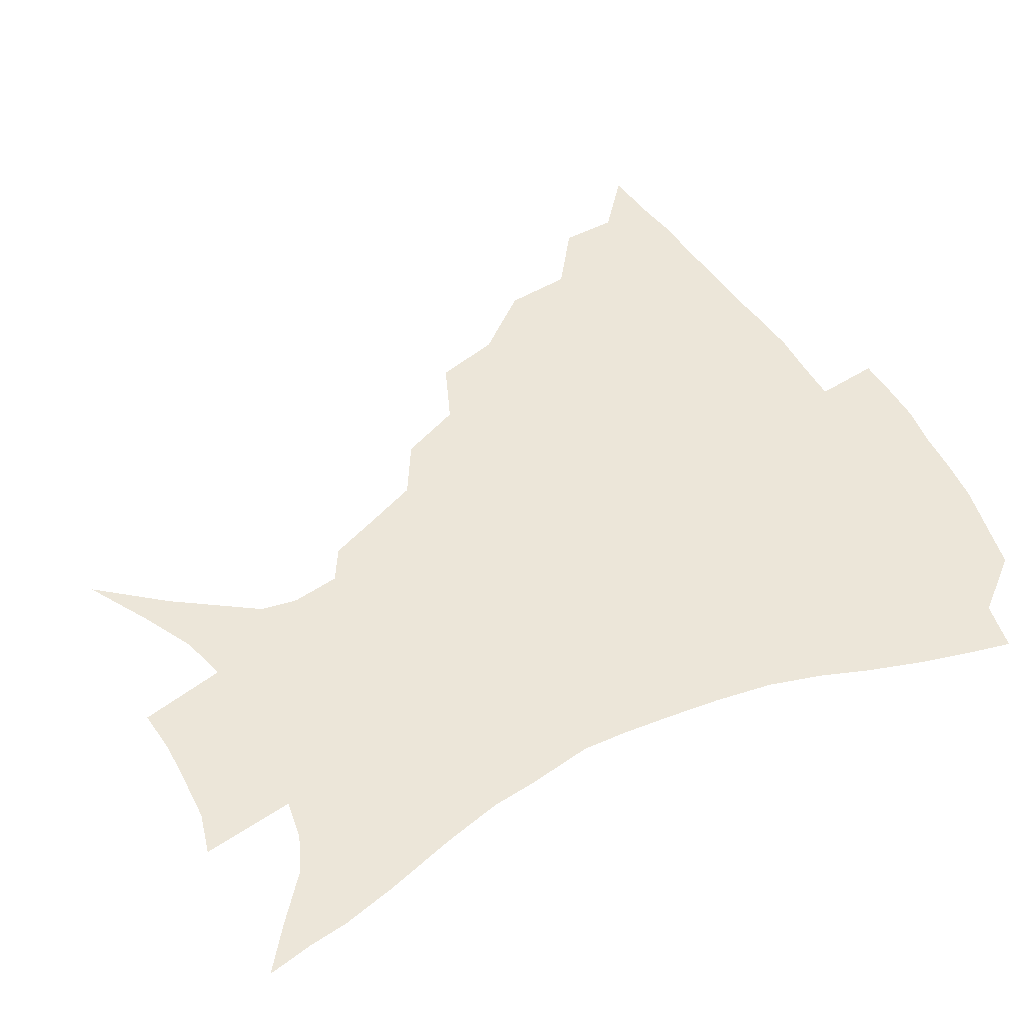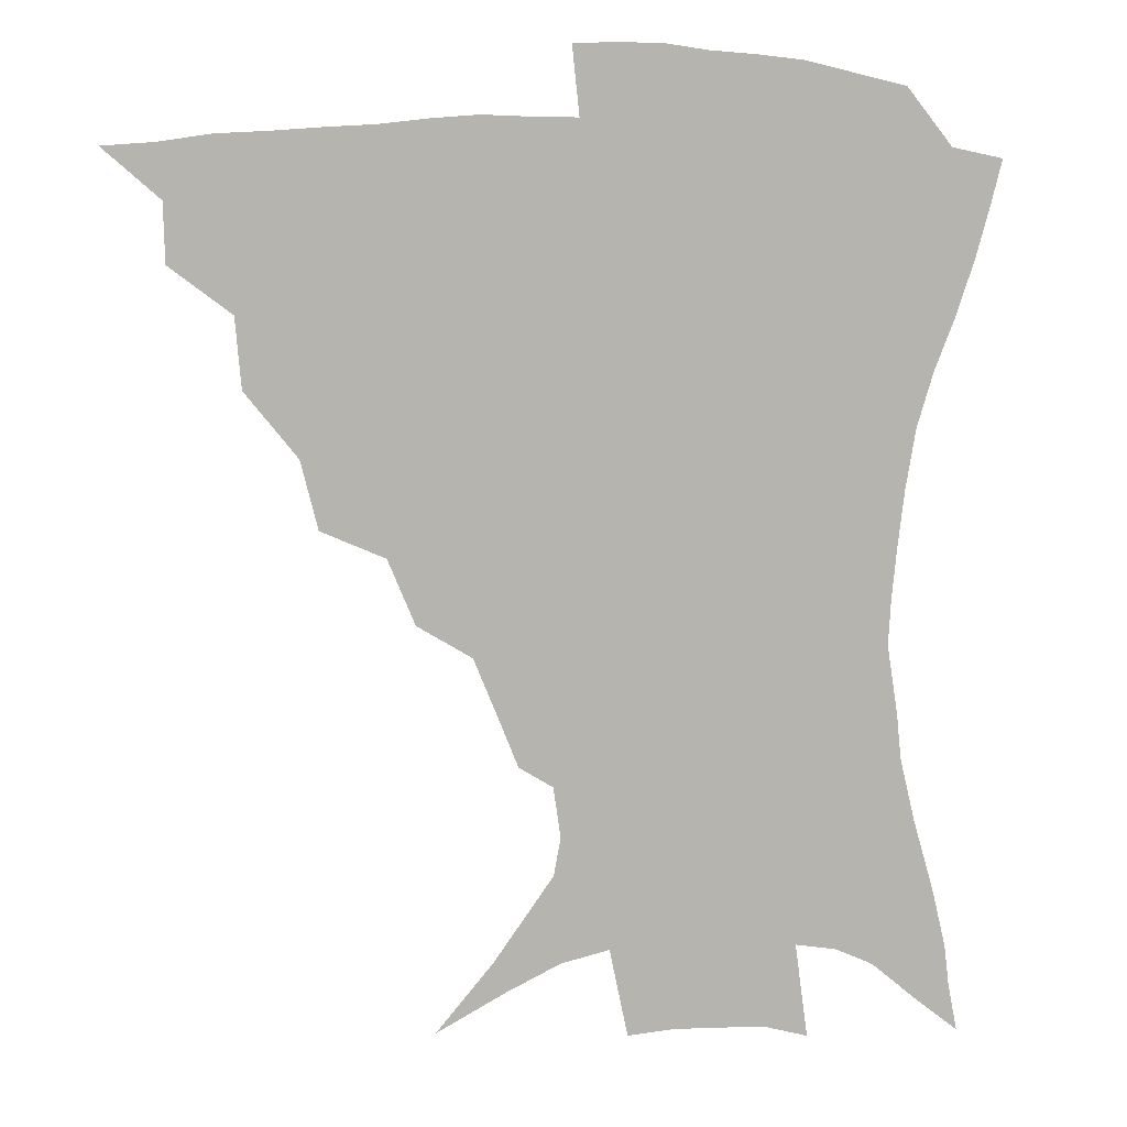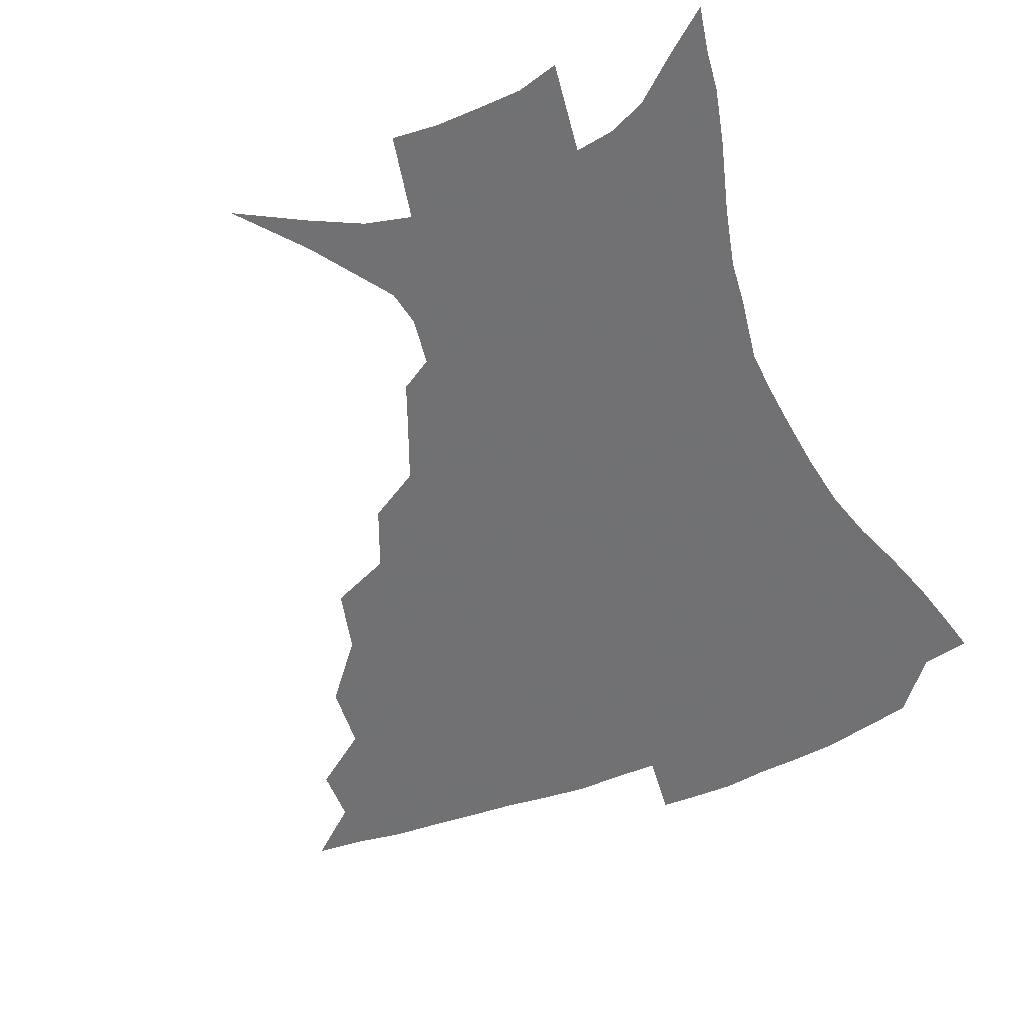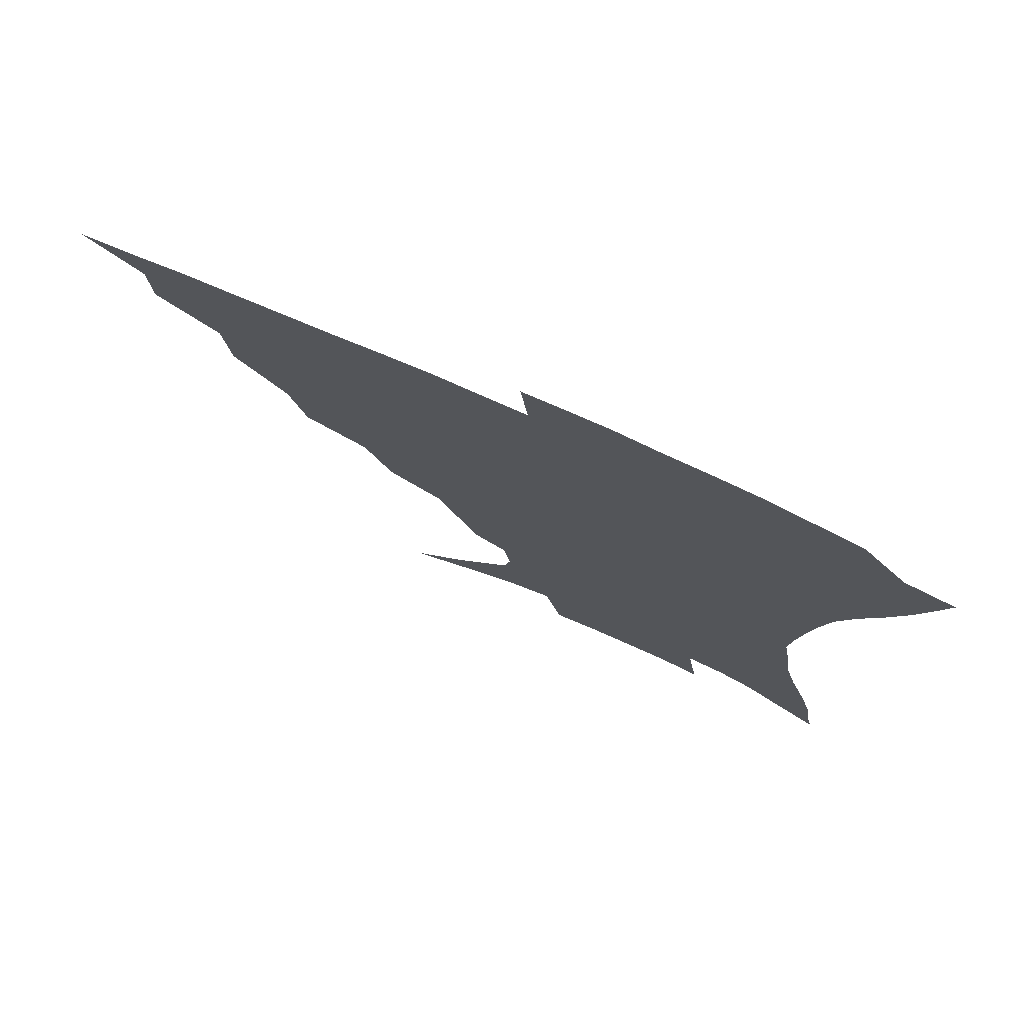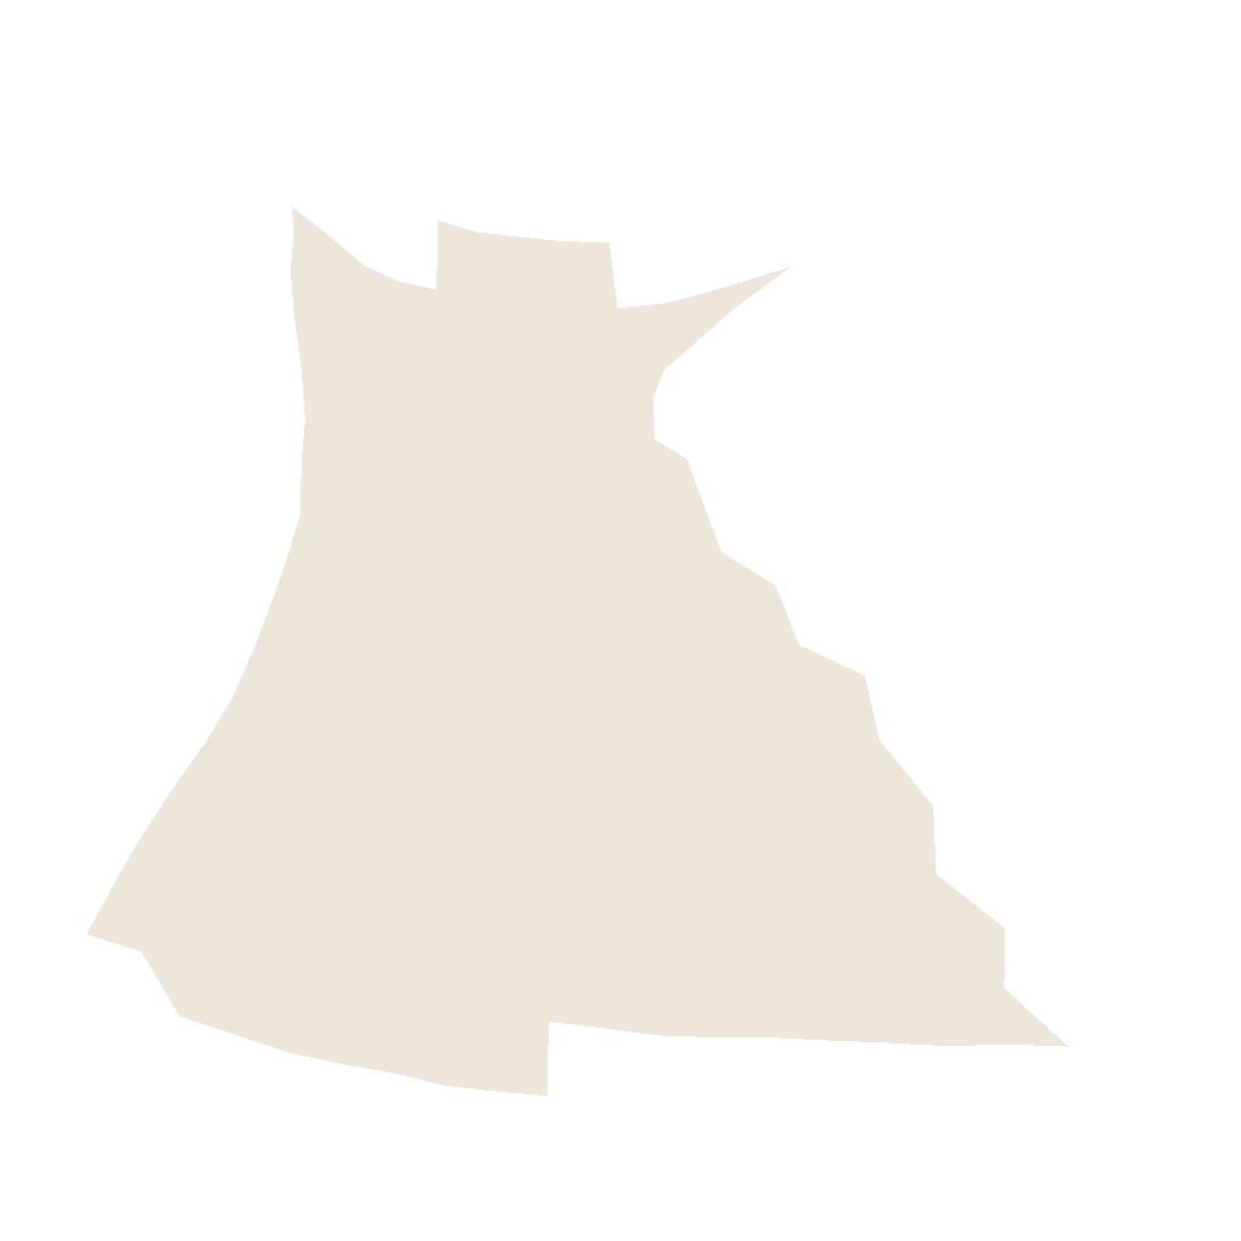
<metadata>
{"format":"obj","ext":"obj","renderer":"f3d","projection":"perspective","resolution":1024,"background":"white","views":[{"elev":49.4,"azim":61.1,"up":"+Z"},{"elev":9.7,"azim":-9.3,"up":"+Y"},{"elev":-55.3,"azim":22.4,"up":"+Z"},{"elev":77.5,"azim":23.6,"up":"+Y"},{"elev":55.4,"azim":-173.7,"up":"+Z"}]}
</metadata>
<code>
v 435 387.2 0
v 453 353.3 0
v 452.6 371.7 0
v 451.2 388.3 0
v 474.1 316.6 0
v 472.3 338.6 0
v 470.8 357 0
v 468.8 373.3 0
v 467.3 390.7 0
v 495.8 274.7 0
v 490.5 296.1 0
v 491.3 325.9 0
v 489.1 343.5 0
v 486.7 359.3 0
v 484.6 375.3 0
v 483.4 391.4 0
v 524.3 245.3 0
v 515.8 265.9 0
v 510.7 289.6 0
v 509.4 314.9 0
v 506.4 330.3 0
v 504.2 346 0
v 502.4 361.3 0
v 500.9 376.5 0
v 499.1 392.5 0
v 555.2 200.4 0
v 549.3 215.4 0
v 541.5 234.8 0
v 533.6 258.8 0
v 528.4 280.9 0
v 525 299.6 0
v 523.4 319.2 0
v 521.1 333.7 0
v 519 348.1 0
v 517.3 362.8 0
v 516 377.8 0
v 514.6 393.3 0
v 529.2 117.5 0
v 547.2 139.1 0
v 566 165.9 0
v 568.2 177.8 0
v 565.9 193.8 0
v 561 210.4 0
v 555.2 229.6 0
v 549.3 245.9 0
v 544.1 270.8 0
v 540.7 287.6 0
v 538.3 304.9 0
v 536.9 321.6 0
v 535.3 335.9 0
v 533.3 349.7 0
v 532.1 364.1 0
v 531 378.9 0
v 529.8 394.9 0
v 551.1 129.4 0
v 567 152.6 0
v 574.6 169.7 0
v 575 186.6 0
v 572.1 206.2 0
v 567.8 222.5 0
v 563.2 236 0
v 558.8 258.1 0
v 555.2 275.4 0
v 553 293.2 0
v 551.7 309.9 0
v 550.5 324.4 0
v 549.6 337.7 0
v 548.7 351.3 0
v 546.6 365.2 0
v 546.2 379.4 0
v 544.6 396 0
v 568.2 137.7 0
v 580.4 160.3 0
v 583 176.5 0
v 582 195.1 0
v 579.6 213.6 0
v 575.7 229 0
v 572.1 245.3 0
v 569.2 265.6 0
v 566.9 281.9 0
v 565.4 297.3 0
v 564.3 311.6 0
v 563.1 324.8 0
v 564.2 340.5 0
v 562.9 352.6 0
v 562.6 365.5 0
v 560.7 380 0
v 559.6 395.4 0
v 583.5 141.4 0
v 590.9 165.3 0
v 591.2 184.1 0
v 589.2 199 0
v 588 217.4 0
v 584 234.8 0
v 581.9 250 0
v 579.5 271 0
v 578.1 283.7 0
v 577.2 299.4 0
v 577.3 315 0
v 576.5 327.3 0
v 576.6 340.3 0
v 576.2 353 0
v 575.8 366.1 0
v 575.1 379.5 0
v 573.8 395.2 0
v 571.5 416.6 0
v 589.3 113.3 0
v 596.5 147 0
v 599.7 166.3 0
v 599.2 185.2 0
v 598.9 190.6 0
v 595.5 220.7 0
v 593.5 234 0
v 591.2 256.4 0
v 590 272 0
v 589.4 287.6 0
v 589.1 301.6 0
v 589.4 316.2 0
v 589.8 329.3 0
v 589.6 340.8 0
v 589.9 353.6 0
v 589.4 366.5 0
v 588.6 380.7 0
v 587.1 397.2 0
v 584.6 416.8 0
v 603.9 114.6 0
v 607.6 146.7 0
v 608.9 168.9 0
v 608.1 185.8 0
v 606.7 206.7 0
v 603.9 224.3 0
v 602.9 239 0
v 601 256.8 0
v 600.5 273.2 0
v 600.4 287.3 0
v 600.5 300.4 0
v 601.1 315.5 0
v 601.7 328.4 0
v 602.7 341.3 0
v 603 353.6 0
v 603.1 366.4 0
v 602.3 380.8 0
v 601.1 396.8 0
v 598.1 416.7 0
v 618.8 114.2 0
v 618.7 146.2 0
v 617.9 169.9 0
v 616.9 189.5 0
v 615.1 207.6 0
v 613.2 222.9 0
v 611.6 242.2 0
v 611.1 256.3 0
v 610.6 273 0
v 611.1 287.4 0
v 611.9 302 0
v 612.9 315.5 0
v 614.2 329 0
v 615.2 341.1 0
v 616.1 353.3 0
v 616.6 366.2 0
v 616.5 379.9 0
v 615.9 394.6 0
v 612.6 414.6 0
v 633.3 113.6 0
v 630.7 141.5 0
v 627.5 168.2 0
v 625.7 188.7 0
v 623.5 207.6 0
v 621.8 226 0
v 621.3 239.3 0
v 620.5 256.9 0
v 620.6 271.9 0
v 621.4 287.2 0
v 622.7 300.2 0
v 624.2 314.6 0
v 625.8 328 0
v 627.4 339.8 0
v 629.7 352.8 0
v 630.9 365.1 0
v 630.7 378.7 0
v 630.2 393.3 0
v 626.8 413.5 0
v 646.8 109.8 0
v 642.6 139.9 0
v 637.8 165.2 0
v 634.2 189.8 0
v 632.6 205.7 0
v 631.2 221.7 0
v 630.4 237.3 0
v 630.1 253.3 0
v 630.6 267.8 0
v 631.6 283.2 0
v 633.1 298.3 0
v 635.1 314.7 0
v 637.3 326.1 0
v 639.2 337.5 0
v 642.3 352.1 0
v 643.9 364 0
v 644.8 376.8 0
v 645.4 390.1 0
v 641.4 411.8 0
v 655.5 137.8 0
v 649.1 160.7 0
v 644.6 183.1 0
v 641.9 201.8 0
v 639.9 219.6 0
v 639.4 234.3 0
v 639.4 249.3 0
v 640.4 262.6 0
v 641.1 280.4 0
v 643 296.8 0
v 645.5 310.3 0
v 648.4 324.2 0
v 651.3 336.7 0
v 654.2 349.9 0
v 656.6 362.5 0
v 658.2 375.3 0
v 658.9 389.1 0
v 656.9 408.2 0
v 667.6 132.3 0
v 661.7 152.7 0
v 655.6 176 0
v 653.4 192.5 0
v 649.8 212.7 0
v 648.8 228.4 0
v 648.7 243.8 0
v 649.3 258.5 0
v 650.4 275.1 0
v 652.4 291.4 0
v 655.4 304.8 0
v 658.7 321.4 0
v 662.5 333.3 0
v 666.1 347.6 0
v 669.3 360.3 0
v 671.9 373.5 0
v 672.7 388.3 0
v 672.7 404.4 0
v 682.3 119.7 0
v 675.8 141.1 0
v 669.1 164.2 0
v 665.4 182.6 0
v 661 202.7 0
v 659.6 218.3 0
v 659.6 232.4 0
v 658.8 249.9 0
v 659.4 267.7 0
v 661.8 282.3 0
v 664.7 297.9 0
v 668.2 315 0
v 673.3 327.2 0
v 677.6 343.8 0
v 682.2 356.9 0
v 685.6 371.2 0
v 687.2 386.4 0
v 695.6 109.2 0
v 692.7 124.1 0
v 691.1 137 0
v 686.7 155.5 0
v 680.1 178.4 0
v 675.4 198.2 0
v 673.9 212.6 0
v 670.5 234.6 0
v 671.3 249.2 0
v 672.8 265 0
v 674.9 282.9 0
v 678 301.9 0
v 683.2 319.1 0
v 689.2 334.9 0
v 695.2 352.9 0
v 699.4 368.5 0
v 703.1 383 0
v 721 391 0
f 3 4 1
f 6 7 2
f 2 7 3
f 7 8 3
f 3 8 4
f 8 9 4
f 11 12 5
f 5 12 6
f 12 13 6
f 6 13 7
f 13 14 7
f 7 14 8
f 14 15 8
f 8 15 9
f 15 16 9
f 18 19 10
f 10 19 11
f 19 20 11
f 11 20 12
f 20 21 12
f 12 21 13
f 21 22 13
f 13 22 14
f 22 23 14
f 14 23 15
f 23 24 15
f 15 24 16
f 24 25 16
f 28 29 17
f 17 29 18
f 29 30 18
f 18 30 19
f 30 31 19
f 19 31 20
f 31 32 20
f 20 32 21
f 32 33 21
f 21 33 22
f 33 34 22
f 22 34 23
f 34 35 23
f 23 35 24
f 35 36 24
f 24 36 25
f 36 37 25
f 42 43 26
f 26 43 27
f 43 44 27
f 27 44 28
f 44 45 28
f 28 45 29
f 45 46 29
f 29 46 30
f 46 47 30
f 30 47 31
f 47 48 31
f 31 48 32
f 48 49 32
f 32 49 33
f 49 50 33
f 33 50 34
f 50 51 34
f 34 51 35
f 51 52 35
f 35 52 36
f 52 53 36
f 36 53 37
f 53 54 37
f 38 55 39
f 55 56 39
f 39 56 40
f 56 57 40
f 40 57 41
f 57 58 41
f 41 58 42
f 58 59 42
f 42 59 43
f 59 60 43
f 43 60 44
f 60 61 44
f 44 61 45
f 61 62 45
f 45 62 46
f 62 63 46
f 46 63 47
f 63 64 47
f 47 64 48
f 64 65 48
f 48 65 49
f 65 66 49
f 49 66 50
f 66 67 50
f 50 67 51
f 67 68 51
f 51 68 52
f 68 69 52
f 52 69 53
f 69 70 53
f 53 70 54
f 70 71 54
f 55 72 56
f 72 73 56
f 56 73 57
f 73 74 57
f 57 74 58
f 74 75 58
f 58 75 59
f 75 76 59
f 59 76 60
f 76 77 60
f 60 77 61
f 77 78 61
f 61 78 62
f 78 79 62
f 62 79 63
f 79 80 63
f 63 80 64
f 80 81 64
f 64 81 65
f 81 82 65
f 65 82 66
f 82 83 66
f 66 83 67
f 83 84 67
f 67 84 68
f 84 85 68
f 68 85 69
f 85 86 69
f 69 86 70
f 86 87 70
f 70 87 71
f 87 88 71
f 72 89 73
f 89 90 73
f 73 90 74
f 90 91 74
f 74 91 75
f 91 92 75
f 75 92 76
f 92 93 76
f 76 93 77
f 93 94 77
f 77 94 78
f 94 95 78
f 78 95 79
f 95 96 79
f 79 96 80
f 96 97 80
f 80 97 81
f 97 98 81
f 81 98 82
f 98 99 82
f 82 99 83
f 99 100 83
f 83 100 84
f 100 101 84
f 84 101 85
f 101 102 85
f 85 102 86
f 102 103 86
f 86 103 87
f 103 104 87
f 87 104 88
f 104 105 88
f 107 108 89
f 89 108 90
f 108 109 90
f 90 109 91
f 109 110 91
f 91 110 92
f 110 111 92
f 92 111 93
f 111 112 93
f 93 112 94
f 112 113 94
f 94 113 95
f 113 114 95
f 95 114 96
f 114 115 96
f 96 115 97
f 115 116 97
f 97 116 98
f 116 117 98
f 98 117 99
f 117 118 99
f 99 118 100
f 118 119 100
f 100 119 101
f 119 120 101
f 101 120 102
f 120 121 102
f 102 121 103
f 121 122 103
f 103 122 104
f 122 123 104
f 104 123 105
f 123 124 105
f 105 124 106
f 124 125 106
f 107 126 108
f 126 127 108
f 108 127 109
f 127 128 109
f 109 128 110
f 128 129 110
f 110 129 111
f 129 130 111
f 111 130 112
f 130 131 112
f 112 131 113
f 131 132 113
f 113 132 114
f 132 133 114
f 114 133 115
f 133 134 115
f 115 134 116
f 134 135 116
f 116 135 117
f 135 136 117
f 117 136 118
f 136 137 118
f 118 137 119
f 137 138 119
f 119 138 120
f 138 139 120
f 120 139 121
f 139 140 121
f 121 140 122
f 140 141 122
f 122 141 123
f 141 142 123
f 123 142 124
f 142 143 124
f 124 143 125
f 143 144 125
f 126 145 127
f 145 146 127
f 127 146 128
f 146 147 128
f 128 147 129
f 147 148 129
f 129 148 130
f 148 149 130
f 130 149 131
f 149 150 131
f 131 150 132
f 150 151 132
f 132 151 133
f 151 152 133
f 133 152 134
f 152 153 134
f 134 153 135
f 153 154 135
f 135 154 136
f 154 155 136
f 136 155 137
f 155 156 137
f 137 156 138
f 156 157 138
f 138 157 139
f 157 158 139
f 139 158 140
f 158 159 140
f 140 159 141
f 159 160 141
f 141 160 142
f 160 161 142
f 142 161 143
f 161 162 143
f 143 162 144
f 162 163 144
f 145 164 146
f 164 165 146
f 146 165 147
f 165 166 147
f 147 166 148
f 166 167 148
f 148 167 149
f 167 168 149
f 149 168 150
f 168 169 150
f 150 169 151
f 169 170 151
f 151 170 152
f 170 171 152
f 152 171 153
f 171 172 153
f 153 172 154
f 172 173 154
f 154 173 155
f 173 174 155
f 155 174 156
f 174 175 156
f 156 175 157
f 175 176 157
f 157 176 158
f 176 177 158
f 158 177 159
f 177 178 159
f 159 178 160
f 178 179 160
f 160 179 161
f 179 180 161
f 161 180 162
f 180 181 162
f 162 181 163
f 181 182 163
f 164 183 165
f 183 184 165
f 165 184 166
f 184 185 166
f 166 185 167
f 185 186 167
f 167 186 168
f 186 187 168
f 168 187 169
f 187 188 169
f 169 188 170
f 188 189 170
f 170 189 171
f 189 190 171
f 171 190 172
f 190 191 172
f 172 191 173
f 191 192 173
f 173 192 174
f 192 193 174
f 174 193 175
f 193 194 175
f 175 194 176
f 194 195 176
f 176 195 177
f 195 196 177
f 177 196 178
f 196 197 178
f 178 197 179
f 197 198 179
f 179 198 180
f 198 199 180
f 180 199 181
f 199 200 181
f 181 200 182
f 200 201 182
f 184 202 185
f 202 203 185
f 185 203 186
f 203 204 186
f 186 204 187
f 204 205 187
f 187 205 188
f 205 206 188
f 188 206 189
f 206 207 189
f 189 207 190
f 207 208 190
f 190 208 191
f 208 209 191
f 191 209 192
f 209 210 192
f 192 210 193
f 210 211 193
f 193 211 194
f 211 212 194
f 194 212 195
f 212 213 195
f 195 213 196
f 213 214 196
f 196 214 197
f 214 215 197
f 197 215 198
f 215 216 198
f 198 216 199
f 216 217 199
f 199 217 200
f 217 218 200
f 200 218 201
f 218 219 201
f 202 220 203
f 220 221 203
f 203 221 204
f 221 222 204
f 204 222 205
f 222 223 205
f 205 223 206
f 223 224 206
f 206 224 207
f 224 225 207
f 207 225 208
f 225 226 208
f 208 226 209
f 226 227 209
f 209 227 210
f 227 228 210
f 210 228 211
f 228 229 211
f 211 229 212
f 229 230 212
f 212 230 213
f 230 231 213
f 213 231 214
f 231 232 214
f 214 232 215
f 232 233 215
f 215 233 216
f 233 234 216
f 216 234 217
f 234 235 217
f 217 235 218
f 235 236 218
f 218 236 219
f 236 237 219
f 220 238 221
f 238 239 221
f 221 239 222
f 239 240 222
f 222 240 223
f 240 241 223
f 223 241 224
f 241 242 224
f 224 242 225
f 242 243 225
f 225 243 226
f 243 244 226
f 226 244 227
f 244 245 227
f 227 245 228
f 245 246 228
f 228 246 229
f 246 247 229
f 229 247 230
f 247 248 230
f 230 248 231
f 248 249 231
f 231 249 232
f 249 250 232
f 232 250 233
f 250 251 233
f 233 251 234
f 251 252 234
f 234 252 235
f 252 253 235
f 235 253 236
f 253 254 236
f 236 254 237
f 238 255 239
f 255 256 239
f 239 256 240
f 256 257 240
f 240 257 241
f 257 258 241
f 241 258 242
f 258 259 242
f 242 259 243
f 259 260 243
f 243 260 244
f 260 261 244
f 244 261 245
f 261 262 245
f 245 262 246
f 262 263 246
f 246 263 247
f 263 264 247
f 247 264 248
f 264 265 248
f 248 265 249
f 265 266 249
f 249 266 250
f 266 267 250
f 250 267 251
f 267 268 251
f 251 268 252
f 268 269 252
f 252 269 253
f 269 270 253
f 253 270 254
f 270 271 254

</code>
